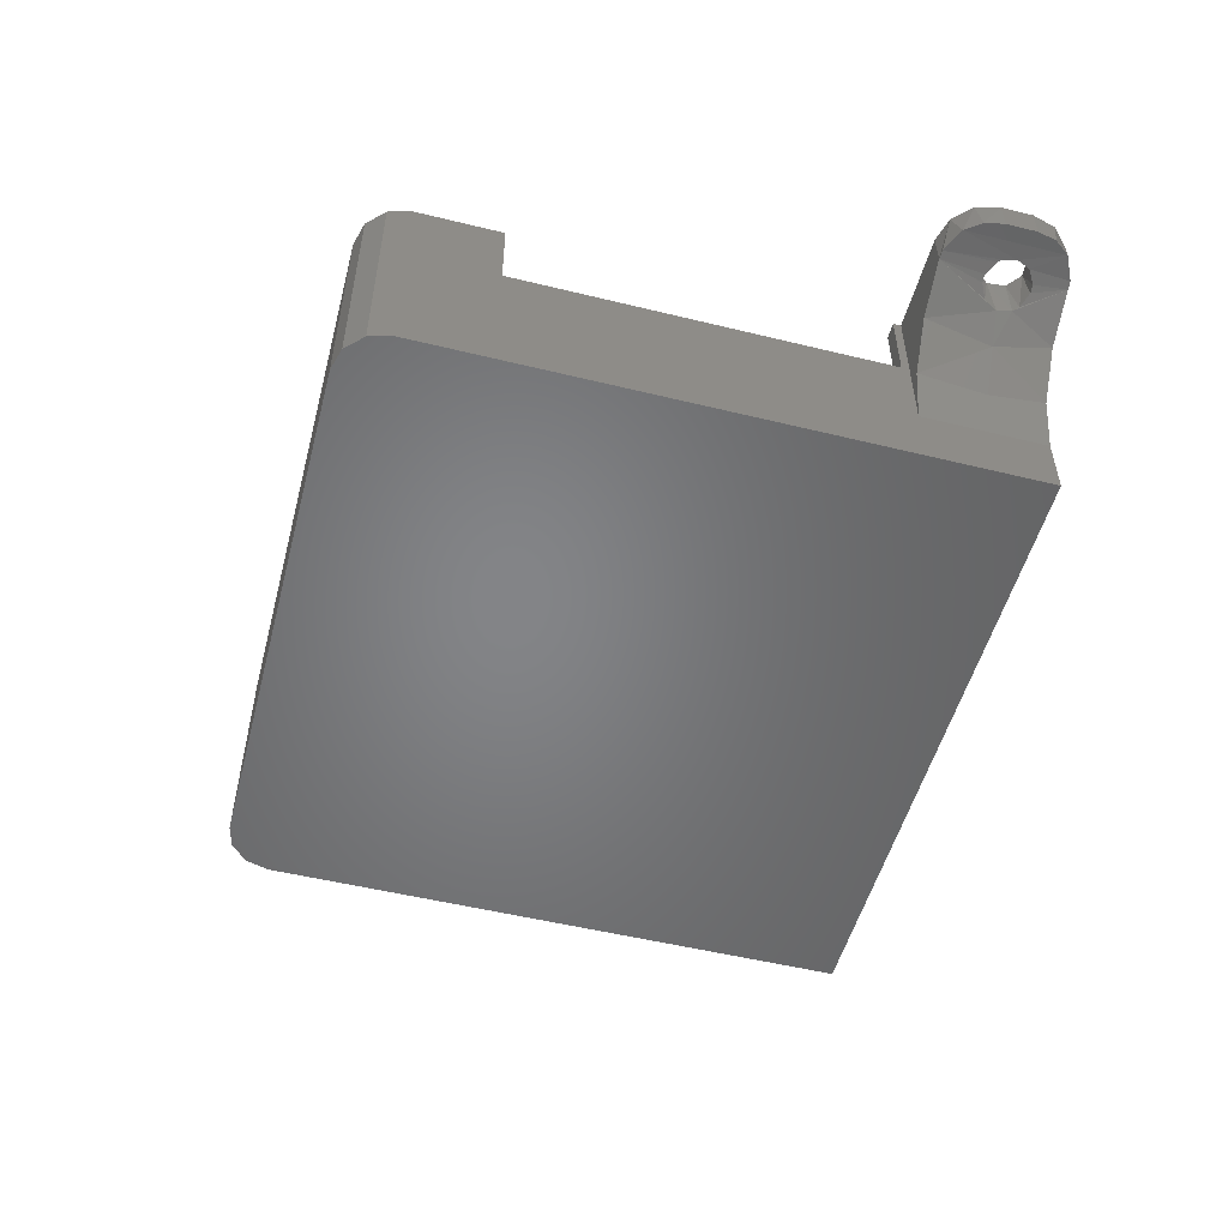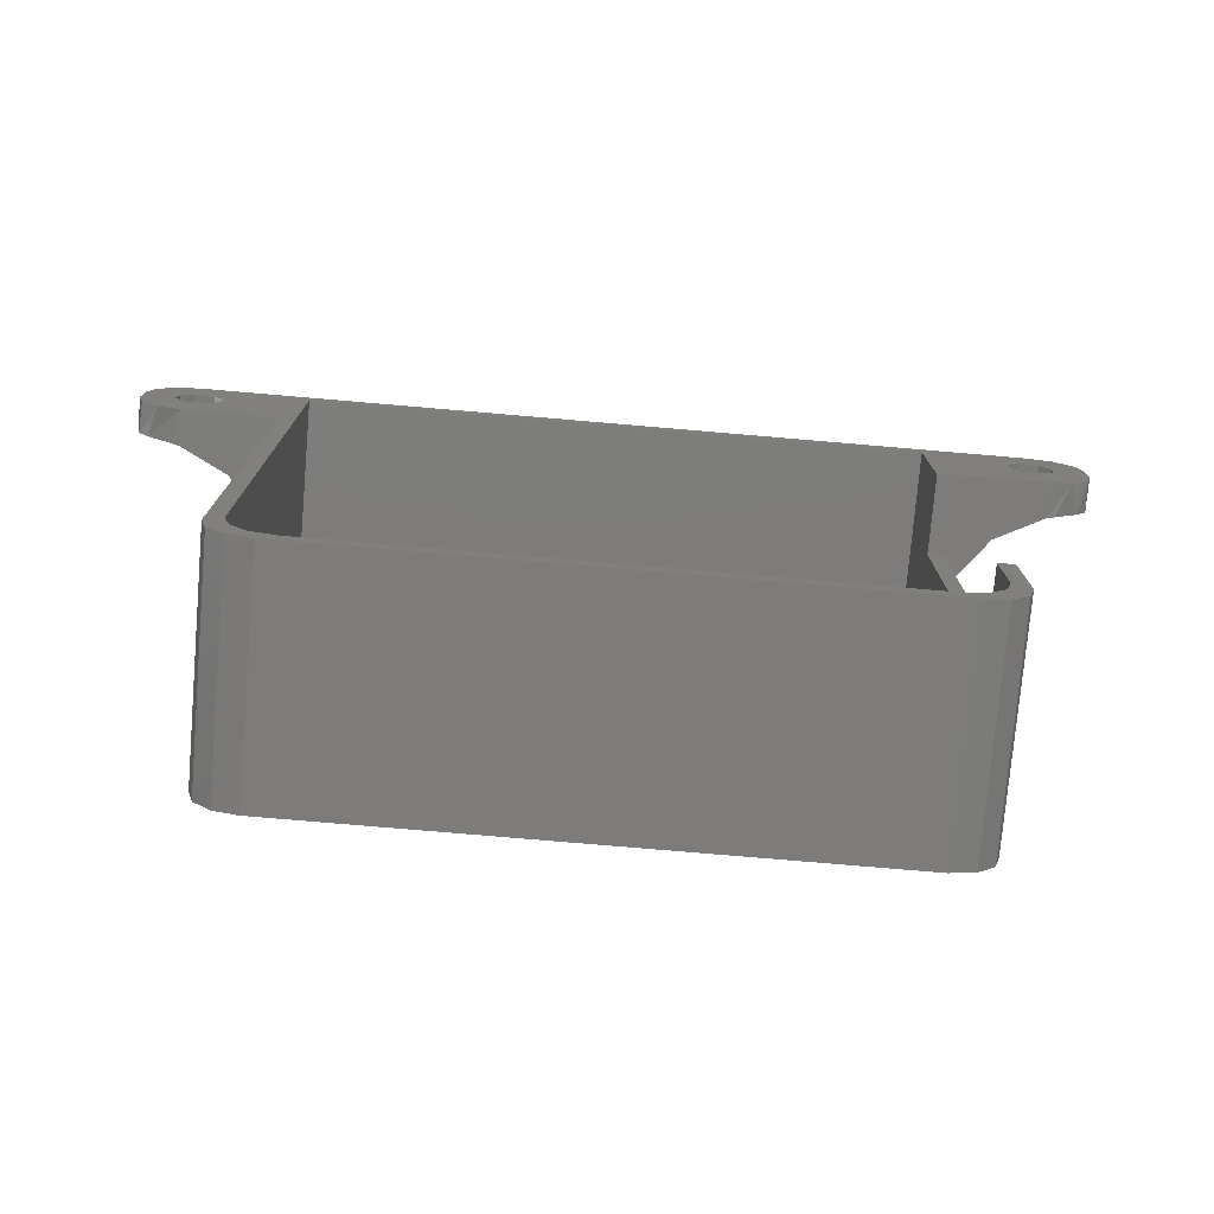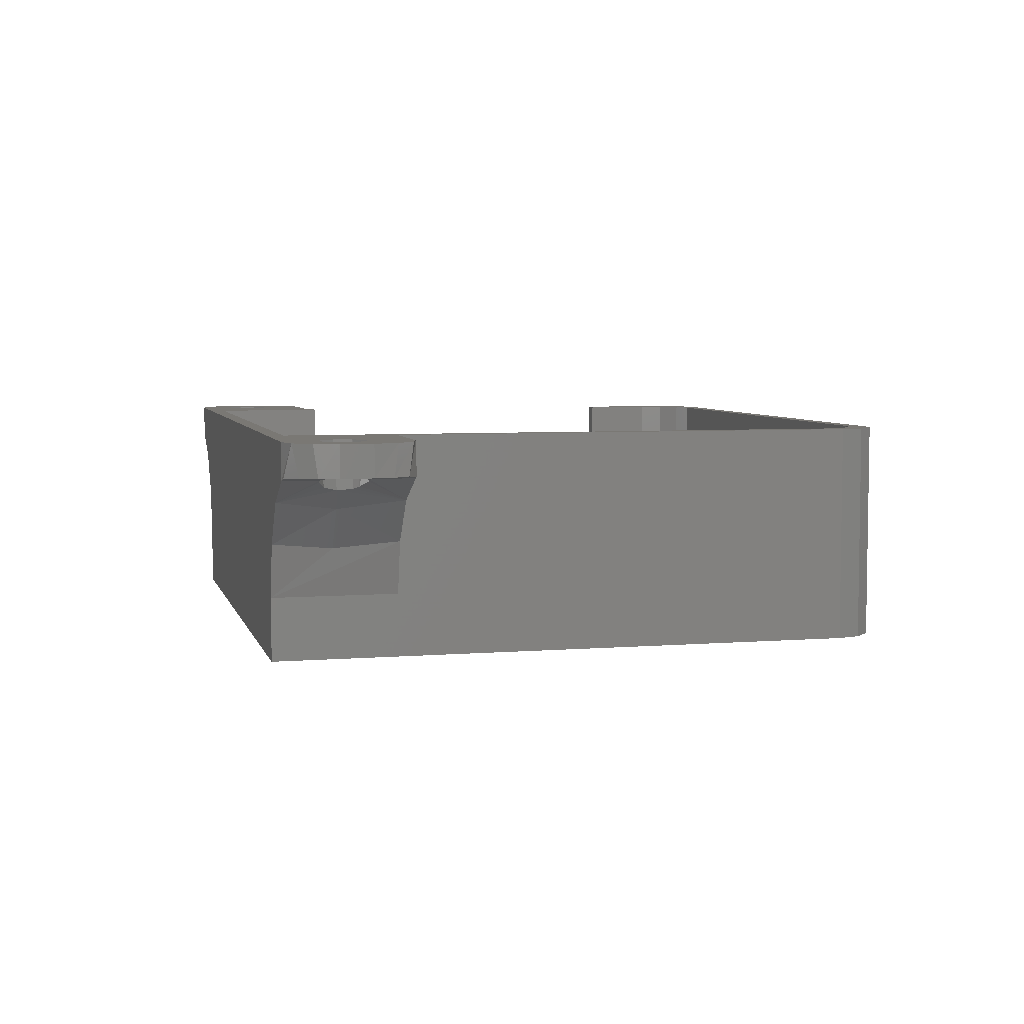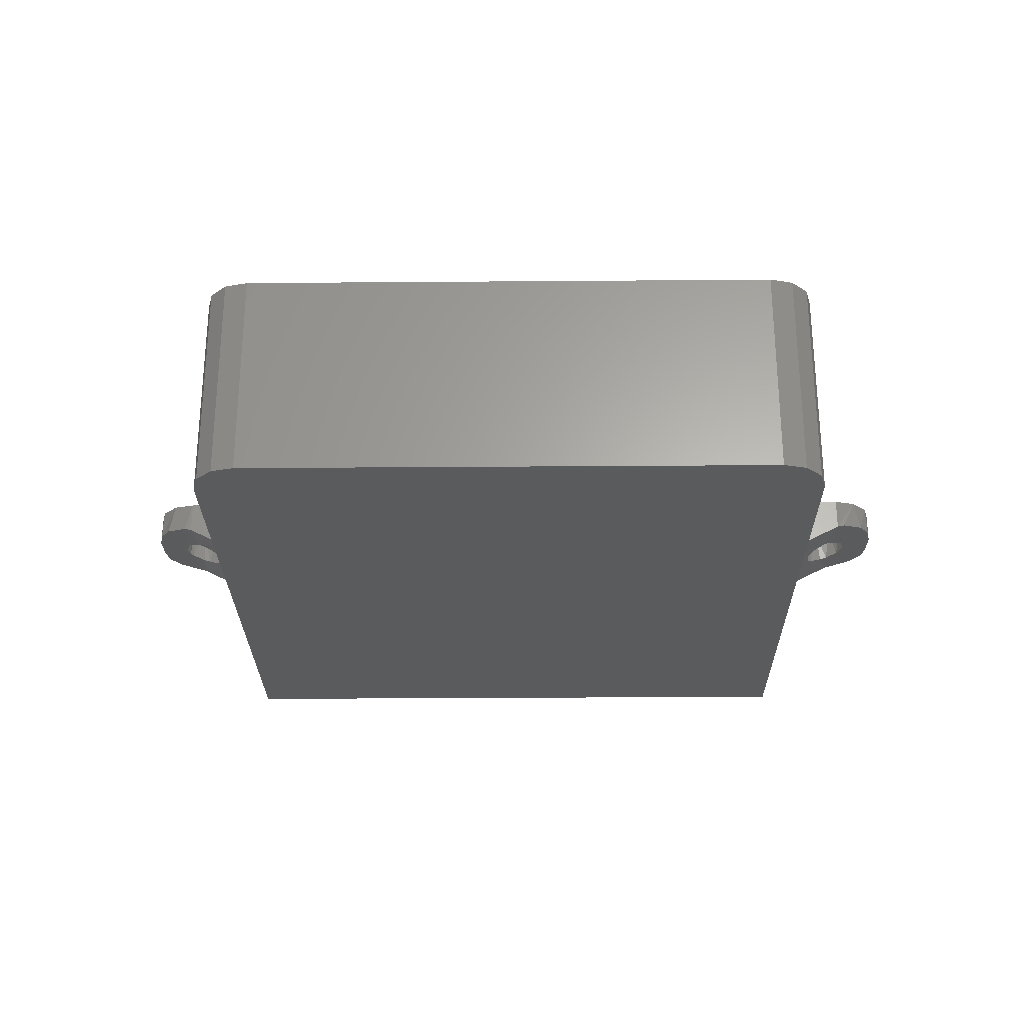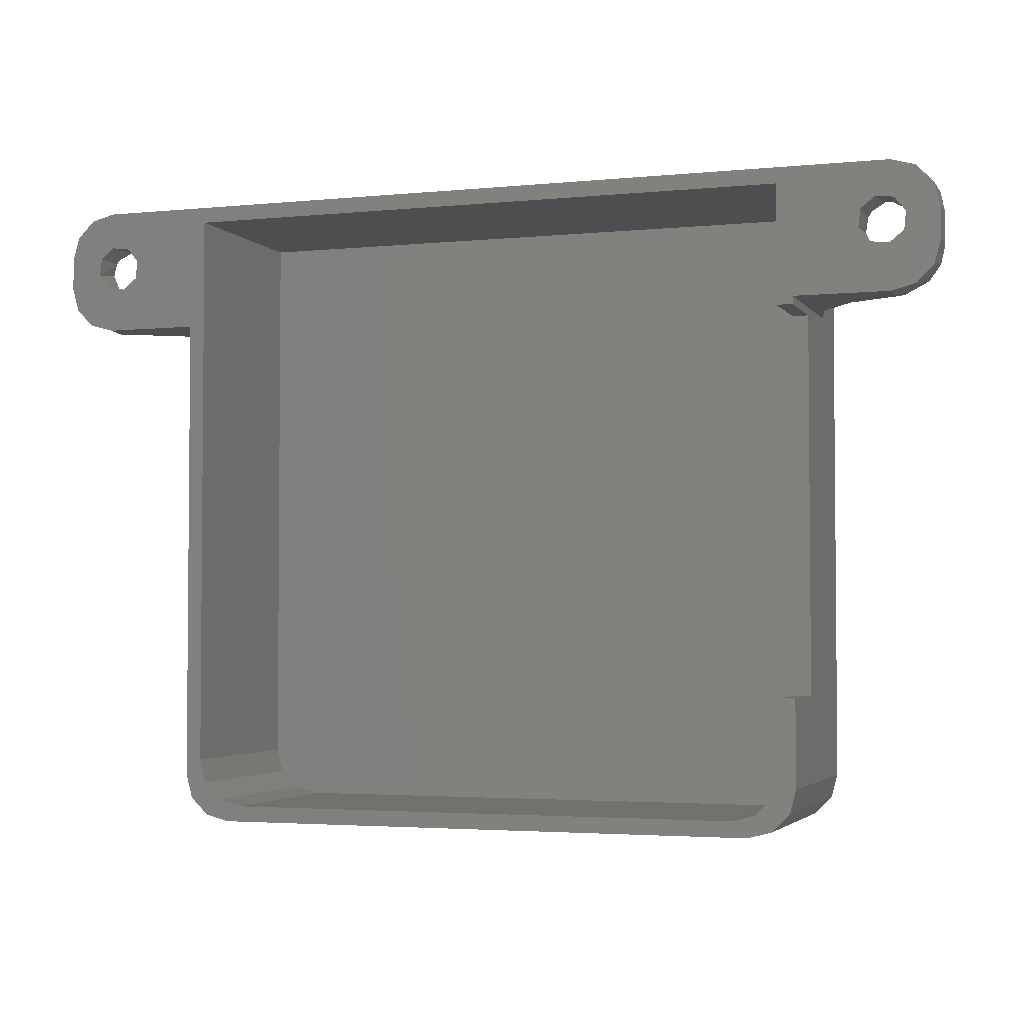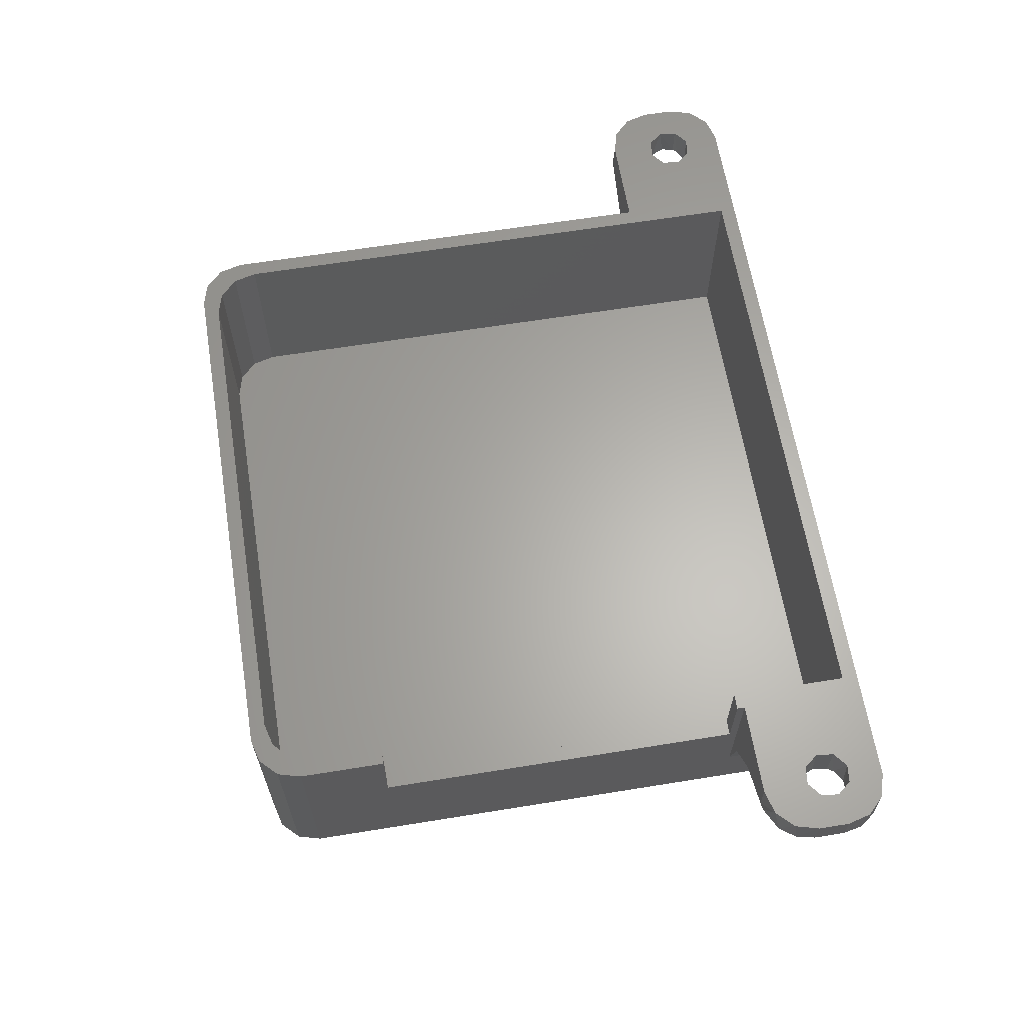
<metadata>
{"format":"stl","ext":"stl","renderer":"f3d","projection":"perspective","resolution":1024,"background":"white","views":[{"elev":-52.0,"azim":75.2,"up":"+Z"},{"elev":-76.1,"azim":-4.9,"up":"+Y"},{"elev":5.4,"azim":-104.0,"up":"+Z"},{"elev":-26.5,"azim":0.7,"up":"+Z"},{"elev":-3.1,"azim":18.9,"up":"+Y"},{"elev":63.4,"azim":80.7,"up":"+Z"}]}
</metadata>
<code>
# stl→obj: 140 verts, 284 faces
v 26.5 20.5 14
v 25.58 18.33 14
v 26.72 18.2 14
v -26.5 12.5 14
v -26.72 15.41 14
v -28 12.9 14
v -29.1 14 14
v 29.5 15.5 14
v 29.5 17.5 14
v 27.44 17.31 14
v 27.32 16.17 14
v 26.42 15.45 14
v 29.1 14 14
v 19.5 19.5 14
v 19.5 12 14
v 20.5 12 14
v 20.5 12.5 14
v 24.56 16.47 14
v 24.68 17.61 14
v -26.5 20.5 14
v -29.5 15.5 14
v -27.44 16.3 14
v -27.32 17.44 14
v -29.5 17.5 14
v -28 20.1 14
v -26.42 18.16 14
v -25.28 18.04 14
v -19.5 19.5 14
v 19 -20.1 14
v 20.1 -19 14
v 18 -19.1 14
v 16.5 -19.5 14
v -16.5 -19.5 14
v -19 -20.1 14
v -17.5 -20.5 14
v 17.5 -20.5 14
v -20.5 12.5 14
v -20.5 -17.5 14
v -19.5 -16.5 14
v -24.56 17.15 14
v -24.68 16 14
v -25.58 15.28 14
v 28 12.9 14
v 26.5 12.5 14
v 25.28 15.57 14
v 29.1 19 14
v 28 20.1 14
v -29.1 19 14
v 20.5 -12 14
v 19.5 -12 14
v 20.5 -17.5 14
v 19.5 -16.5 14
v 19.1 -18 14
v -20.1 -19 14
v -18 -19.1 14
v -19.1 -18 14
v -21.11 16.72 7.061
v -21.26 20.5 7.403
v -20.5 20.5 4
v -27.32 17.44 11.91
v -27.5 16.61 11.94
v -28.5 13.26 12
v -28.5 19.74 12
v -27.02 20.46 11.86
v -27.1 17.74 11.88
v -23.4 20.5 10.16
v -22.84 16.72 9.657
v -24.52 16.94 10.94
v -24.94 17.79 11.17
v -25.79 18.21 11.53
v -26.27 18.2 11.68
v -26.5 20.5 11.75
v -23.4 12.5 10.16
v -26.5 12.5 11.75
v -26.31 15.25 11.69
v -25.82 15.23 11.54
v -24.97 15.63 11.18
v -24.68 16 11.03
v -21.26 12.5 7.403
v -20.5 12.5 4
v -27.02 12.54 11.86
v -27.13 15.74 11.88
v 21.26 20.5 7.403
v 21.11 16.89 7.061
v 20.5 20.5 4
v 22.84 16.89 9.657
v 23.4 12.5 10.16
v 21.26 12.5 7.403
v 24.52 16.67 10.94
v 26.5 20.5 11.75
v 27.02 20.46 11.86
v 27.13 17.87 11.88
v 26.31 18.36 11.69
v 25.82 18.38 11.54
v 24.97 17.98 11.18
v 24.68 17.61 11.03
v 23.4 20.5 10.16
v 26.5 12.5 11.75
v 24.94 15.82 11.17
v 25.79 15.4 11.53
v 26.27 15.41 11.68
v 27.1 15.87 11.88
v 27.02 12.54 11.86
v 20.5 12.5 4
v 27.32 16.17 11.91
v 28.5 13.26 12
v 27.5 17 11.94
v 28.5 19.74 12
v -29.24 18.72 12
v -29.5 17.5 12
v -29.5 15.5 12
v -29.24 14.28 12
v -20.5 20.5 0
v -20.5 -17.5 0
v 20.5 20.5 0
v -17.5 -20.5 0
v -19 -20.1 0
v -20.1 -19 0
v 29.24 14.28 12
v 29.5 15.5 12
v 29.5 17.5 12
v 29.24 18.72 12
v 20.5 12 9
v 20.5 -12 9
v 20.5 -17.5 0
v 20.1 -19 0
v 19 -20.1 0
v 17.5 -20.5 0
v 16.5 -19.5 2
v -16.5 -19.5 2
v 19.5 19.5 2
v -19.5 19.5 2
v 19.5 -16.5 2
v -19.5 -16.5 2
v 19.1 -18 2
v -19.1 -18 2
v 18 -19.1 2
v -18 -19.1 2
v 19.5 -12 9
v 19.5 12 9
f 1 2 3
f 4 5 6
f 5 7 6
f 8 9 10
f 8 10 11
f 8 11 12
f 8 12 13
f 14 15 16
f 14 16 17
f 14 17 18
f 14 18 19
f 14 19 2
f 14 2 1
f 14 1 20
f 21 7 5
f 21 5 22
f 21 22 23
f 21 23 24
f 20 25 26
f 20 26 27
f 20 27 28
f 20 28 14
f 29 30 31
f 29 31 32
f 29 32 33
f 29 33 34
f 29 34 35
f 29 35 36
f 37 38 39
f 37 39 28
f 37 28 27
f 37 27 40
f 37 40 41
f 37 41 42
f 37 42 5
f 37 5 4
f 43 13 44
f 44 13 12
f 44 12 17
f 17 12 45
f 17 45 18
f 10 9 3
f 3 9 46
f 3 46 1
f 1 46 47
f 24 23 48
f 48 23 26
f 48 26 25
f 49 50 51
f 51 50 52
f 51 52 53
f 53 31 51
f 51 31 30
f 34 33 54
f 54 33 55
f 54 55 38
f 38 55 56
f 38 56 39
f 57 58 59
f 60 61 62
f 60 62 63
f 60 63 64
f 60 64 65
f 66 58 67
f 66 67 68
f 66 68 69
f 66 69 70
f 66 70 71
f 66 71 72
f 73 74 75
f 73 75 76
f 73 76 77
f 73 77 78
f 73 78 68
f 73 68 67
f 73 67 79
f 58 57 67
f 67 57 79
f 57 59 79
f 79 59 80
f 71 65 72
f 72 65 64
f 74 81 75
f 75 81 82
f 81 62 82
f 82 62 61
f 5 82 22
f 5 75 82
f 82 61 22
f 22 61 60
f 22 60 23
f 77 76 42
f 42 76 75
f 42 75 5
f 78 77 41
f 41 77 42
f 27 69 40
f 69 68 40
f 40 68 78
f 40 78 41
f 69 27 70
f 70 27 26
f 70 26 71
f 71 26 65
f 65 26 23
f 65 23 60
f 83 84 85
f 86 84 83
f 86 87 88
f 87 86 89
f 90 91 92
f 90 92 93
f 90 93 94
f 90 94 95
f 90 95 96
f 90 96 97
f 98 87 89
f 98 89 99
f 98 99 100
f 98 100 101
f 98 101 102
f 98 102 103
f 86 88 84
f 84 88 104
f 84 104 85
f 83 97 86
f 86 97 96
f 86 96 89
f 105 103 102
f 103 105 106
f 106 105 107
f 106 107 108
f 108 107 92
f 108 92 91
f 45 99 18
f 99 89 18
f 18 89 96
f 18 96 19
f 99 45 100
f 100 45 12
f 100 12 101
f 101 12 102
f 102 12 11
f 102 11 105
f 3 92 10
f 3 93 92
f 92 107 10
f 10 107 105
f 10 105 11
f 95 94 2
f 2 94 93
f 2 93 3
f 96 95 19
f 19 95 2
f 20 72 25
f 25 72 64
f 25 64 63
f 25 63 48
f 48 63 109
f 48 109 24
f 24 109 110
f 21 111 7
f 7 111 112
f 7 112 6
f 6 112 62
f 6 62 4
f 4 62 81
f 4 81 74
f 110 109 63
f 112 111 62
f 62 111 110
f 62 110 63
f 113 114 59
f 59 114 80
f 114 38 80
f 80 38 37
f 37 4 74
f 37 74 73
f 37 73 79
f 37 79 80
f 58 115 59
f 115 113 59
f 58 66 115
f 20 1 90
f 20 90 97
f 20 97 83
f 20 83 85
f 20 85 115
f 20 115 66
f 20 66 72
f 116 35 117
f 117 35 34
f 117 34 118
f 118 34 54
f 118 54 114
f 114 54 38
f 44 98 43
f 43 98 103
f 43 103 106
f 43 106 13
f 13 106 119
f 13 119 8
f 8 119 120
f 9 121 46
f 46 121 122
f 46 122 47
f 47 122 108
f 47 108 1
f 1 108 91
f 1 91 90
f 120 119 106
f 122 121 108
f 108 121 120
f 108 120 106
f 104 17 16
f 104 16 123
f 104 123 124
f 104 124 125
f 104 125 115
f 104 115 85
f 49 51 124
f 124 51 125
f 17 104 88
f 17 88 87
f 17 87 98
f 17 98 44
f 125 51 126
f 126 51 30
f 126 30 127
f 127 30 29
f 127 29 128
f 128 29 36
f 120 121 8
f 8 121 9
f 111 21 110
f 110 21 24
f 32 129 33
f 33 129 130
f 131 132 133
f 133 132 134
f 133 134 135
f 135 134 136
f 135 136 137
f 137 136 138
f 137 138 129
f 129 138 130
f 39 134 28
f 28 134 132
f 138 33 130
f 33 138 55
f 55 138 136
f 55 136 56
f 56 136 134
f 56 134 39
f 52 50 133
f 133 50 139
f 133 139 131
f 131 139 140
f 131 140 14
f 14 140 15
f 135 52 133
f 52 135 53
f 53 135 137
f 53 137 31
f 31 137 129
f 31 129 32
f 126 114 125
f 125 114 113
f 125 113 115
f 114 126 118
f 118 126 127
f 118 127 117
f 117 127 128
f 117 128 116
f 36 35 128
f 128 35 116
f 124 139 49
f 49 139 50
f 123 140 124
f 124 140 139
f 16 15 123
f 123 15 140
f 28 132 14
f 14 132 131

</code>
